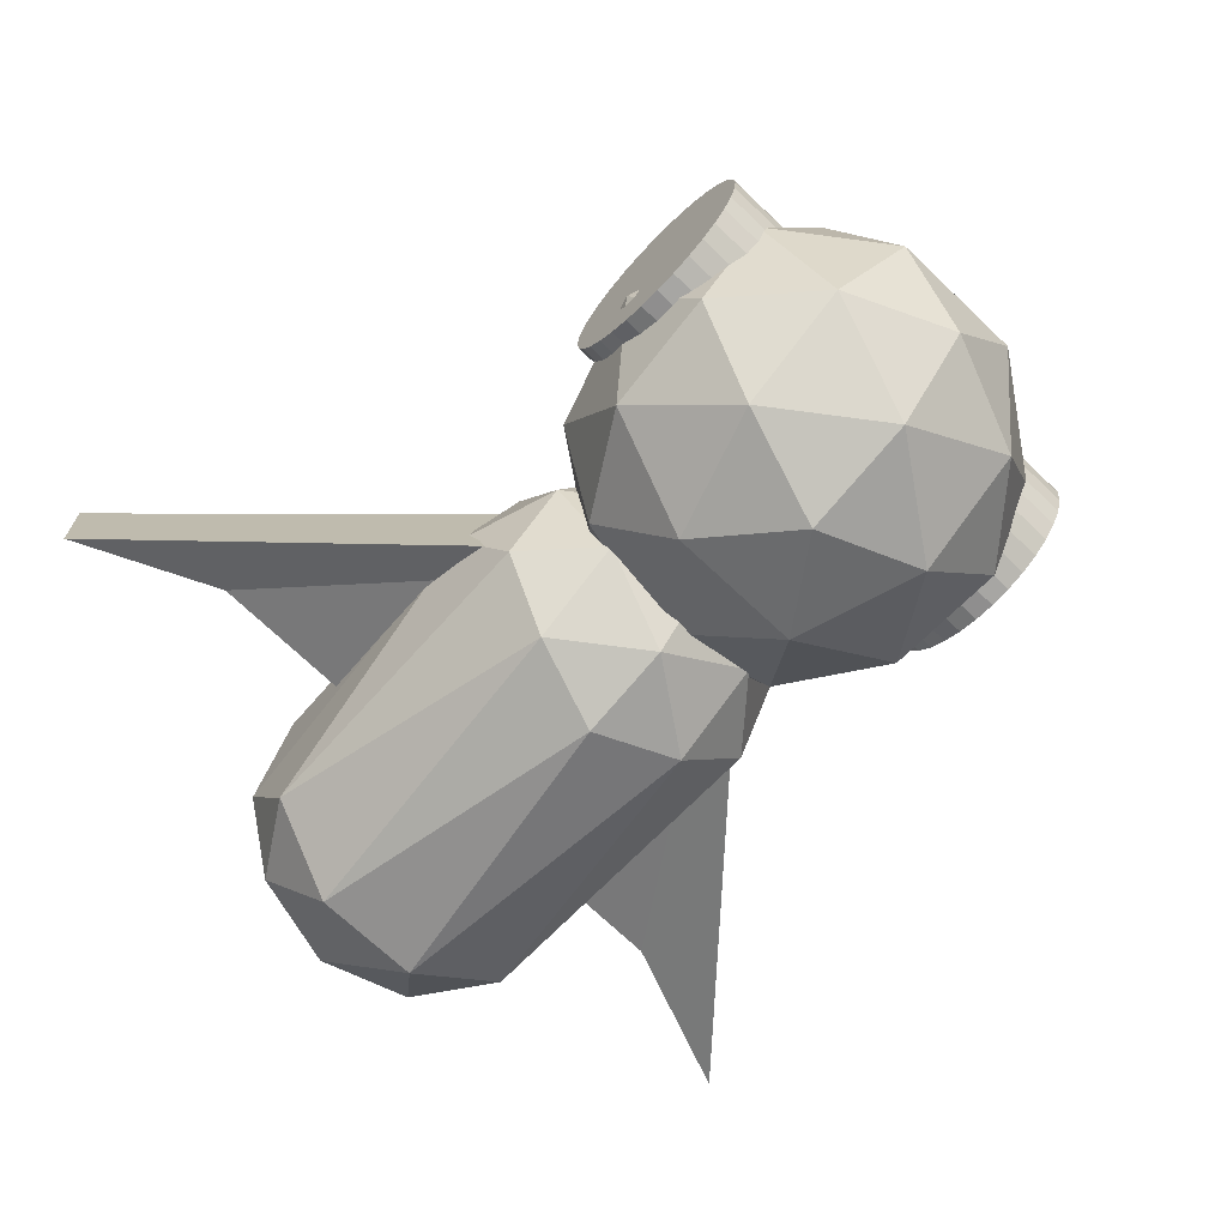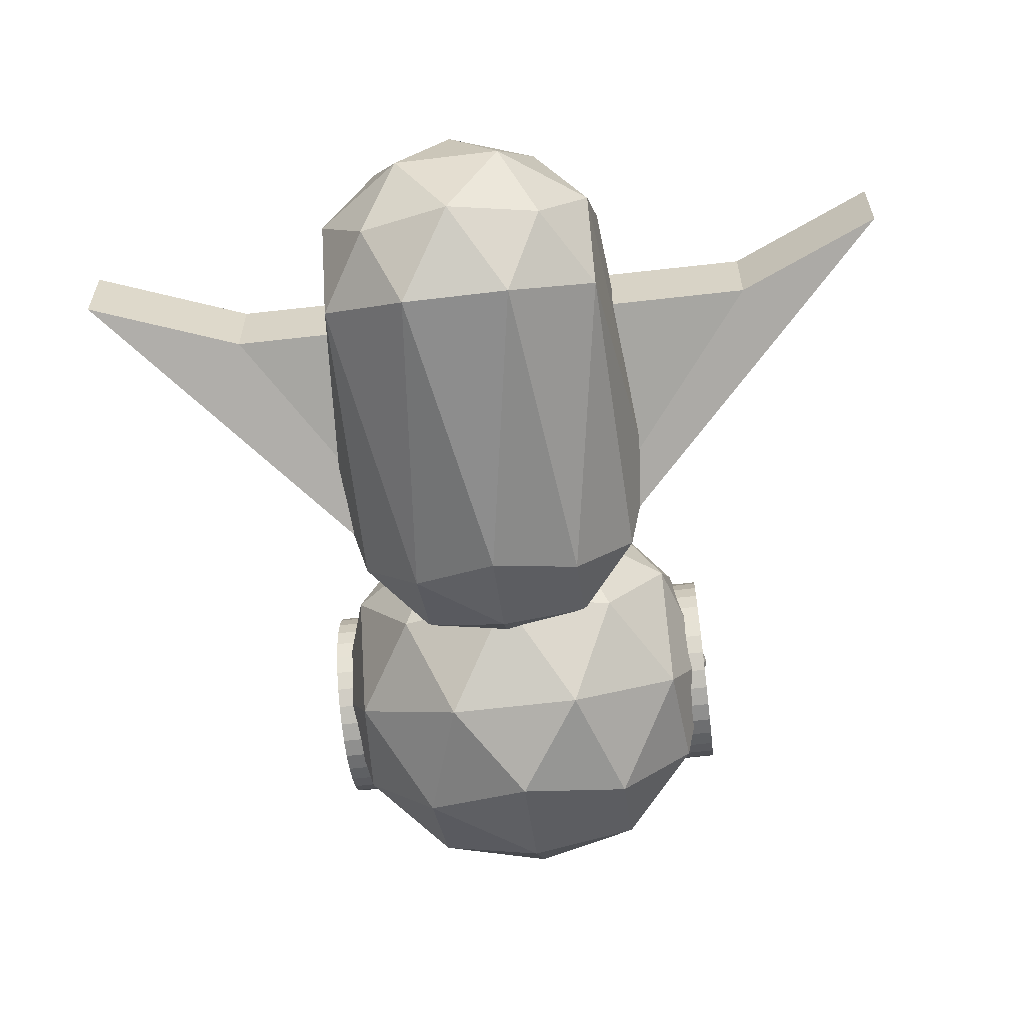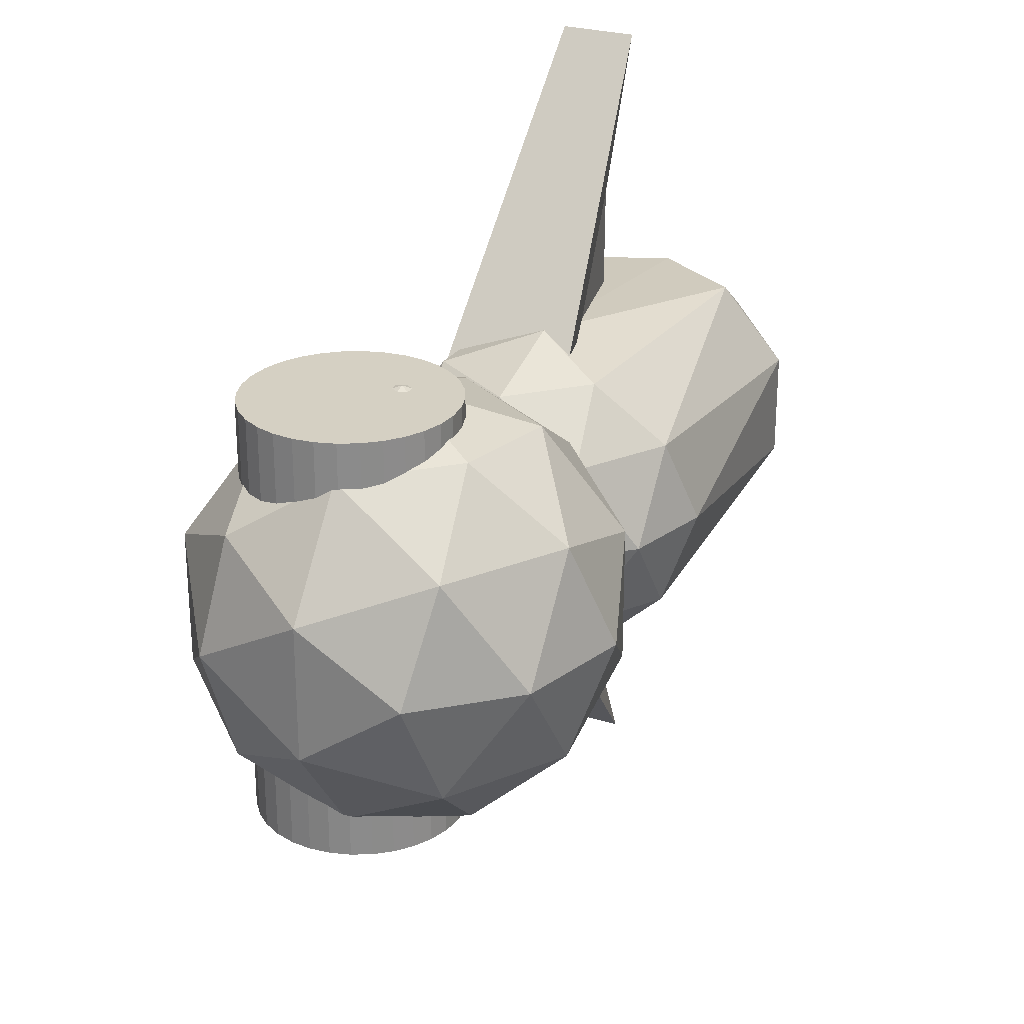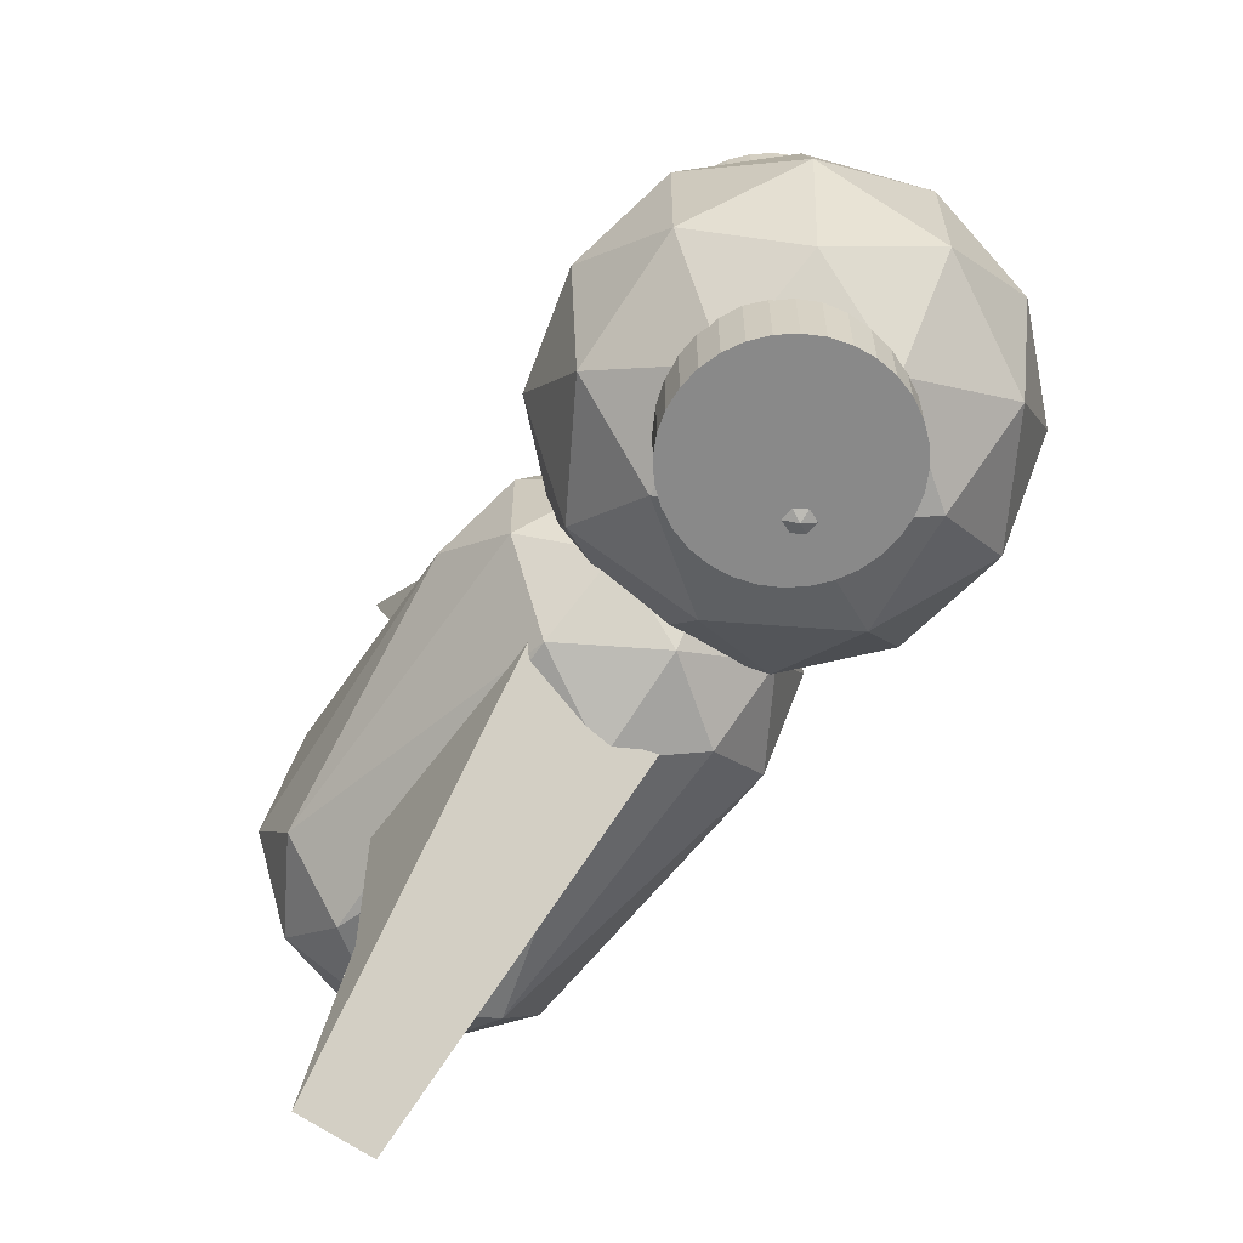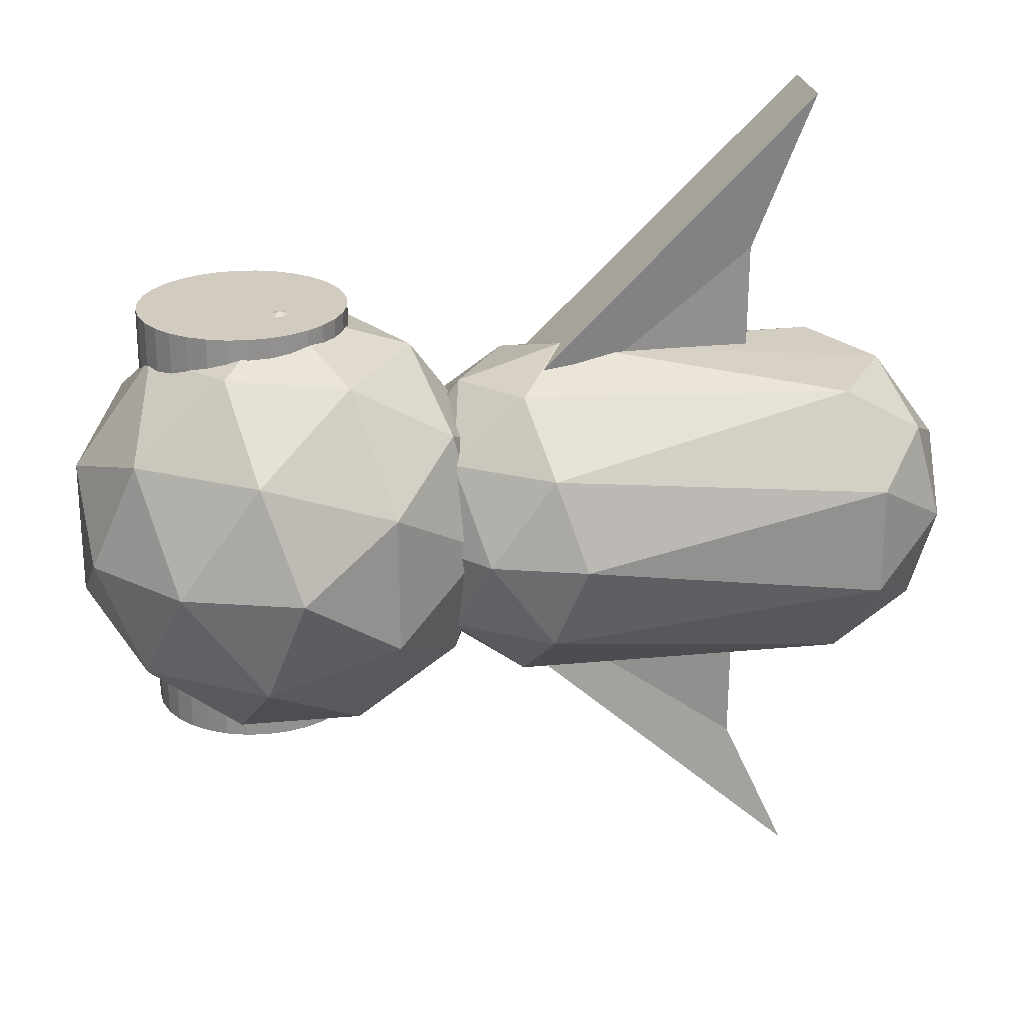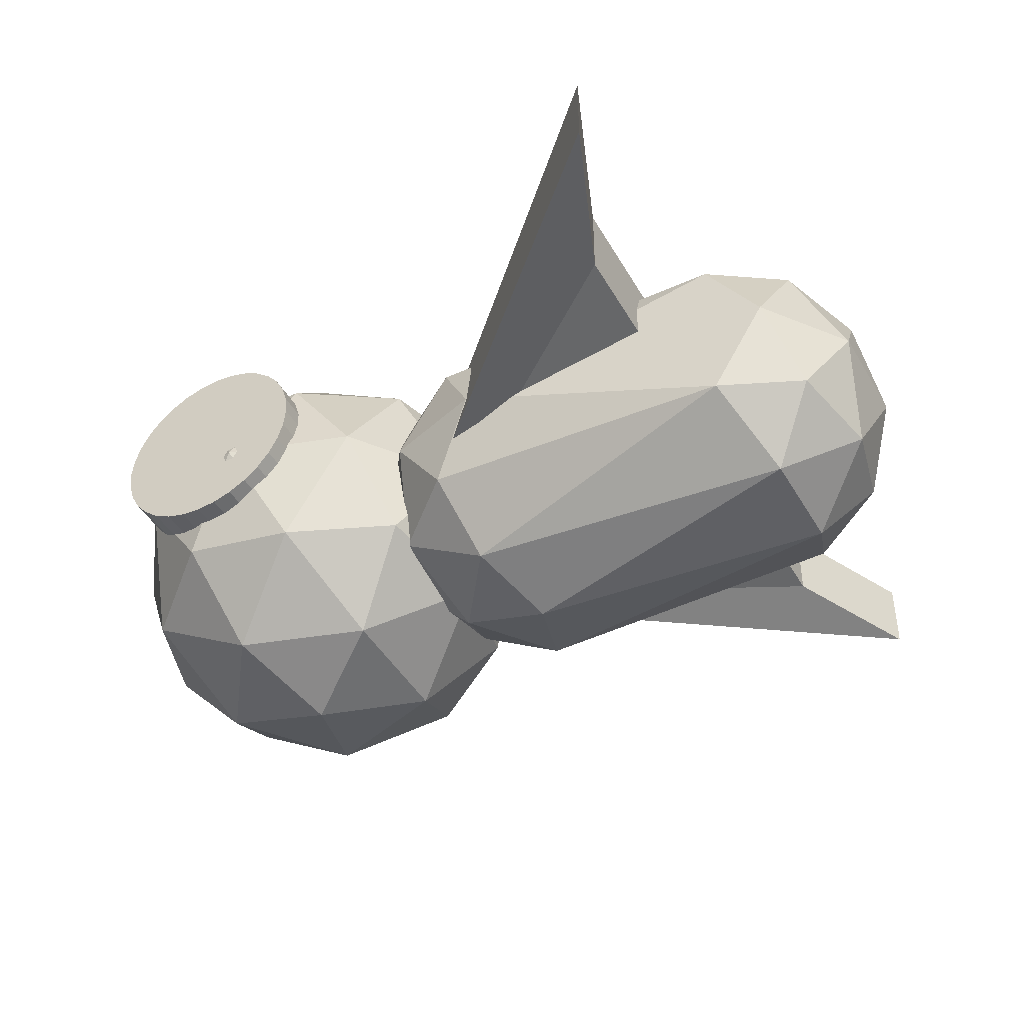
<metadata>
{"format":"obj","ext":"obj","renderer":"f3d","projection":"perspective","resolution":1024,"background":"white","views":[{"elev":-69.7,"azim":-133.6,"up":"+Y"},{"elev":-59.8,"azim":97.1,"up":"+Y"},{"elev":26.4,"azim":-64.2,"up":"+Z"},{"elev":-63.1,"azim":-126.0,"up":"+Z"},{"elev":24.2,"azim":-9.1,"up":"+Z"},{"elev":-44.7,"azim":28.5,"up":"+Y"}]}
</metadata>
<code>
o Cube
v 1.124 -0.362 2.146
v 1.124 0.5098 1.949
v 1.124 -0.362 0.9764
v 1.264 0.5098 0.9764
v 3.124 0.05785 3.923
v 3.124 0.5098 3.923
v 3.124 0.06694 -0.9872
v 3.124 0.5098 -0.9872
v 1.124 -0.362 1.933
v 1.15 0.5098 1.772
v 2.769 0.05951 3.03
v 2.769 0.5098 3.03
v 1.24 0.5098 1.141
v 2.746 0.0654 -0.1554
v 1.124 -0.362 1.175
v 2.746 0.5098 -0.1554
f 15 13 4 3
f 3 4 8 7
f 11 12 6 5
f 5 6 2 1
f 9 11 5 1
f 12 10 2 6
f 16 13 10 12
f 15 14 11 9
f 14 16 12 11
f 1 2 10 9
f 7 8 16 14
f 3 7 14 15
f 8 4 13 16
f 9 10 13 15
o Cylinder
v -0.1694 0.8233 0.3166
v -0.1694 0.8233 2.791
v -0.05161 0.8117 0.3166
v -0.05161 0.8117 2.791
v 0.0617 0.7773 0.3166
v 0.0617 0.7773 2.791
v 0.1661 0.7215 0.3166
v 0.1661 0.7215 2.791
v 0.2577 0.6464 0.3166
v 0.2577 0.6464 2.791
v 0.3328 0.5548 0.3166
v 0.3328 0.5548 2.791
v 0.3886 0.4504 0.3166
v 0.3886 0.4504 2.791
v 0.423 0.3371 0.3166
v 0.423 0.3371 2.791
v 0.4346 0.2193 0.3166
v 0.4346 0.2193 2.791
v 0.423 0.1014 0.3166
v 0.423 0.1014 2.791
v 0.3886 -0.01187 0.3166
v 0.3886 -0.01187 2.791
v 0.3328 -0.1163 0.3166
v 0.3328 -0.1163 2.791
v 0.2577 -0.2078 0.3166
v 0.2577 -0.2078 2.791
v 0.1661 -0.2829 0.3166
v 0.1661 -0.2829 2.791
v 0.0617 -0.3388 0.3166
v 0.0617 -0.3388 2.791
v -0.05161 -0.3731 0.3166
v -0.05161 -0.3731 2.791
v -0.1694 -0.3847 0.3166
v -0.1694 -0.3847 2.791
v -0.2873 -0.3731 0.3166
v -0.2873 -0.3731 2.791
v -0.4006 -0.3388 0.3166
v -0.4006 -0.3388 2.791
v -0.505 -0.2829 0.3166
v -0.505 -0.2829 2.791
v -0.5965 -0.2078 0.3166
v -0.5965 -0.2078 2.791
v -0.6717 -0.1163 0.3166
v -0.6717 -0.1163 2.791
v -0.7275 -0.01187 0.3166
v -0.7275 -0.01187 2.791
v -0.7618 0.1014 0.3166
v -0.7618 0.1014 2.791
v -0.7735 0.2193 0.3166
v -0.7735 0.2193 2.791
v -0.7618 0.3371 0.3166
v -0.7618 0.3371 2.791
v -0.7275 0.4504 0.3166
v -0.7275 0.4504 2.791
v -0.6717 0.5548 0.3166
v -0.6717 0.5548 2.791
v -0.5965 0.6464 0.3166
v -0.5965 0.6464 2.791
v -0.505 0.7215 0.3166
v -0.505 0.7215 2.791
v -0.4006 0.7773 0.3166
v -0.4006 0.7773 2.791
v -0.2873 0.8117 0.3166
v -0.2873 0.8117 2.791
f 17 18 20 19
f 19 20 22 21
f 21 22 24 23
f 23 24 26 25
f 25 26 28 27
f 27 28 30 29
f 29 30 32 31
f 31 32 34 33
f 33 34 36 35
f 35 36 38 37
f 37 38 40 39
f 39 40 42 41
f 41 42 44 43
f 43 44 46 45
f 45 46 48 47
f 47 48 50 49
f 49 50 52 51
f 51 52 54 53
f 53 54 56 55
f 55 56 58 57
f 57 58 60 59
f 59 60 62 61
f 61 62 64 63
f 63 64 66 65
f 65 66 68 67
f 67 68 70 69
f 69 70 72 71
f 71 72 74 73
f 73 74 76 75
f 75 76 78 77
f 20 18 80 78 76 74 72 70 68 66 64 62 60 58 56 54 52 50 48 46 44 42 40 38 36 34 32 30 28 26 24 22
f 77 78 80 79
f 79 80 18 17
f 17 19 21 23 25 27 29 31 33 35 37 39 41 43 45 47 49 51 53 55 57 59 61 63 65 67 69 71 73 75 77 79
o Icosphere.001_Icosphere.005
v 1.625 -1.06 1.551
v 3.664 -0.507 2.077
v 1.348 -0.507 2.402
v 0.7302 -0.507 1.551
v 1.348 -0.507 0.7003
v 3.664 -0.507 1.025
v 3.217 0.3874 2.402
v 0.901 0.3874 2.077
v 0.901 0.3874 1.025
v 3.217 0.3874 0.7003
v 3.835 0.3874 1.551
v 1.625 0.9402 1.551
v 1.462 -0.9105 2.051
v 3.366 -0.9105 1.86
v 3.203 -0.5855 2.36
v 3.791 -0.5855 1.551
v 3.366 -0.9105 1.242
v 1.099 -0.9105 1.551
v 0.9365 -0.5855 2.051
v 1.462 -0.9105 1.051
v 0.9365 -0.5855 1.051
v 3.203 -0.5855 0.7419
v 3.891 -0.0598 1.86
v 3.891 -0.0598 1.242
v 1.625 -0.0598 2.551
v 3.528 -0.0598 2.36
v 0.6736 -0.0598 1.86
v 1.037 -0.0598 2.36
v 1.037 -0.0598 0.7419
v 0.6736 -0.0598 1.242
v 3.528 -0.0598 0.7419
v 1.625 -0.0598 0.5509
v 3.629 0.4659 2.051
v 1.362 0.4659 2.36
v 0.774 0.4659 1.551
v 1.362 0.4659 0.7419
v 3.629 0.4659 1.051
v 3.103 0.7909 2.051
v 3.466 0.7908 1.551
v 1.199 0.7909 1.86
v 1.199 0.7909 1.242
v 3.103 0.7909 1.051
f 81 94 93
f 82 94 96
f 81 93 98
f 81 98 100
f 81 100 97
f 82 96 103
f 83 95 105
f 84 99 107
f 85 101 109
f 86 102 111
f 82 103 106
f 83 105 108
f 84 107 110
f 85 109 112
f 86 111 104
f 87 113 118
f 88 114 120
f 89 115 121
f 90 116 122
f 91 117 119
f 119 122 92
f 119 117 122
f 117 90 122
f 122 121 92
f 122 116 121
f 116 89 121
f 121 120 92
f 121 115 120
f 115 88 120
f 120 118 92
f 120 114 118
f 114 87 118
f 118 119 92
f 118 113 119
f 113 91 119
f 104 117 91
f 104 111 117
f 111 90 117
f 112 116 90
f 112 109 116
f 109 89 116
f 110 115 89
f 110 107 115
f 107 88 115
f 108 114 88
f 108 105 114
f 105 87 114
f 106 113 87
f 106 103 113
f 103 91 113
f 111 112 90
f 111 102 112
f 102 85 112
f 109 110 89
f 109 101 110
f 101 84 110
f 107 108 88
f 107 99 108
f 99 83 108
f 105 106 87
f 105 95 106
f 95 82 106
f 103 104 91
f 103 96 104
f 96 86 104
f 97 102 86
f 97 100 102
f 100 85 102
f 100 101 85
f 100 98 101
f 98 84 101
f 98 99 84
f 98 93 99
f 93 83 99
f 96 97 86
f 96 94 97
f 94 81 97
f 93 95 83
f 93 94 95
f 94 82 95
o Icosphere_Icosphere.004
v 0.0299 -1.238 1.551
v 0.9398 -0.5424 2.212
v -0.3176 -0.5424 2.621
v -1.095 -0.5424 1.551
v -0.3176 -0.5424 0.4813
v 0.9398 -0.5424 0.8898
v 0.3774 0.5823 2.621
v -0.88 0.5823 2.212
v -0.88 0.5823 0.8898
v 0.3774 0.5823 0.4813
v 1.155 0.5823 1.551
v 0.0299 1.277 1.551
v -0.1744 -1.05 2.18
v 0.5647 -1.05 1.939
v 0.3604 -0.6412 2.568
v 1.1 -0.6412 1.551
v 0.5647 -1.05 1.162
v -0.6312 -1.05 1.551
v -0.8355 -0.6412 2.18
v -0.1744 -1.05 0.9222
v -0.8355 -0.6412 0.9222
v 0.3604 -0.6412 0.5336
v 1.226 0.01993 1.939
v 1.226 0.01993 1.162
v 0.0299 0.01993 2.808
v 0.769 0.01993 2.568
v -1.166 0.01993 1.939
v -0.7092 0.01993 2.568
v -0.7092 0.01993 0.5336
v -1.166 0.01993 1.162
v 0.769 0.01993 0.5336
v 0.0299 0.01993 0.2935
v 0.8953 0.681 2.18
v -0.3006 0.681 2.568
v -1.04 0.681 1.551
v -0.3006 0.681 0.5336
v 0.8953 0.681 0.9222
v 0.2342 1.09 2.18
v 0.691 1.09 1.551
v -0.5049 1.09 1.939
v -0.5049 1.09 1.162
v 0.2342 1.09 0.9222
f 123 136 135
f 124 136 138
f 123 135 140
f 123 140 142
f 123 142 139
f 124 138 145
f 125 137 147
f 126 141 149
f 127 143 151
f 128 144 153
f 124 145 148
f 125 147 150
f 126 149 152
f 127 151 154
f 128 153 146
f 129 155 160
f 130 156 162
f 131 157 163
f 132 158 164
f 133 159 161
f 161 164 134
f 161 159 164
f 159 132 164
f 164 163 134
f 164 158 163
f 158 131 163
f 163 162 134
f 163 157 162
f 157 130 162
f 162 160 134
f 162 156 160
f 156 129 160
f 160 161 134
f 160 155 161
f 155 133 161
f 146 159 133
f 146 153 159
f 153 132 159
f 154 158 132
f 154 151 158
f 151 131 158
f 152 157 131
f 152 149 157
f 149 130 157
f 150 156 130
f 150 147 156
f 147 129 156
f 148 155 129
f 148 145 155
f 145 133 155
f 153 154 132
f 153 144 154
f 144 127 154
f 151 152 131
f 151 143 152
f 143 126 152
f 149 150 130
f 149 141 150
f 141 125 150
f 147 148 129
f 147 137 148
f 137 124 148
f 145 146 133
f 145 138 146
f 138 128 146
f 139 144 128
f 139 142 144
f 142 127 144
f 142 143 127
f 142 140 143
f 140 126 143
f 140 141 126
f 140 135 141
f 135 125 141
f 138 139 128
f 138 136 139
f 136 123 139
f 135 137 125
f 135 136 137
f 136 124 137

</code>
